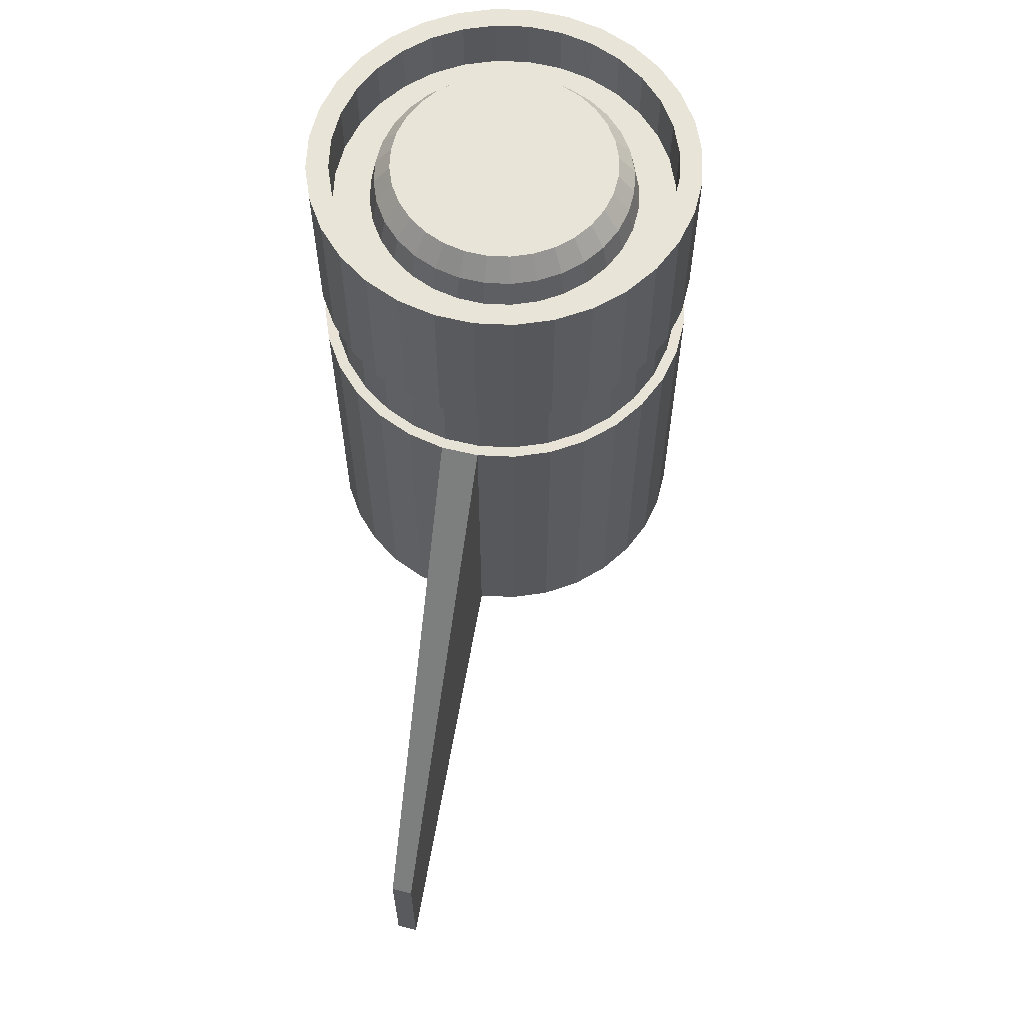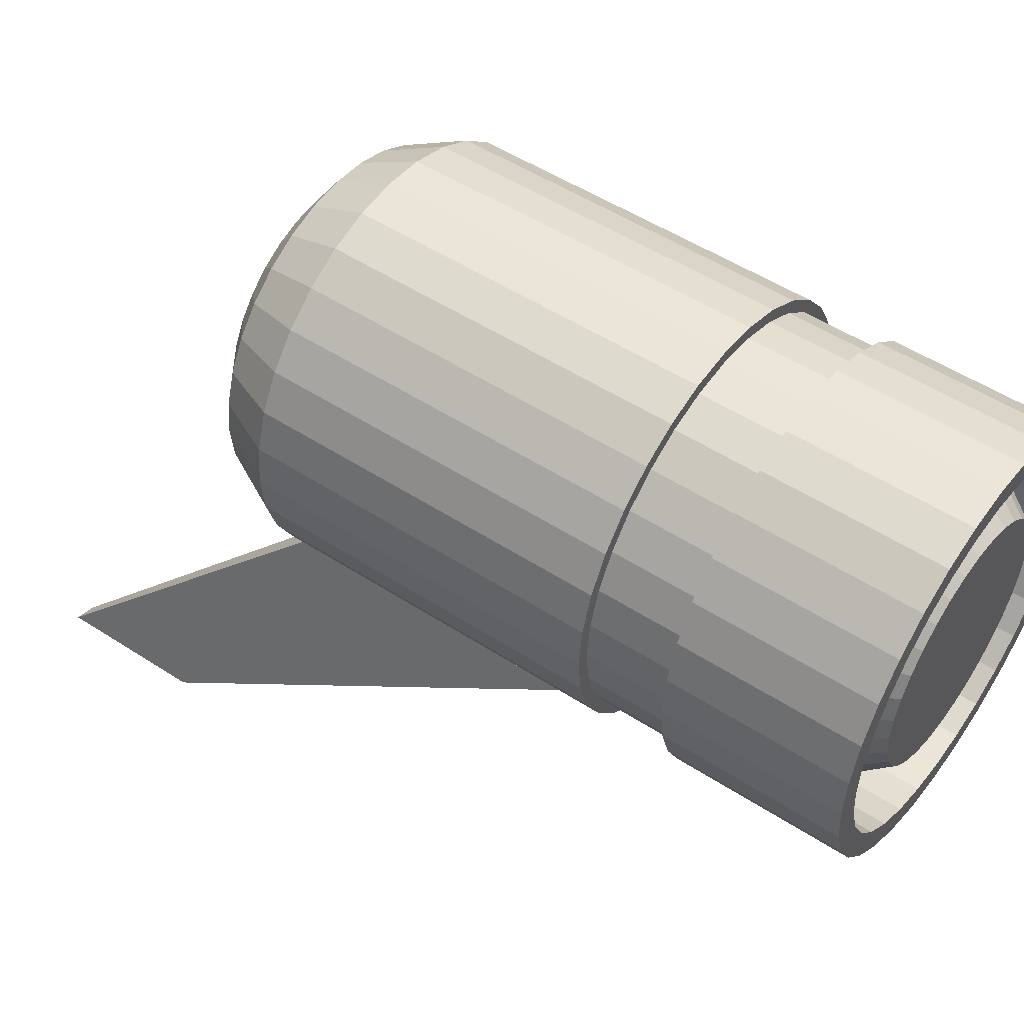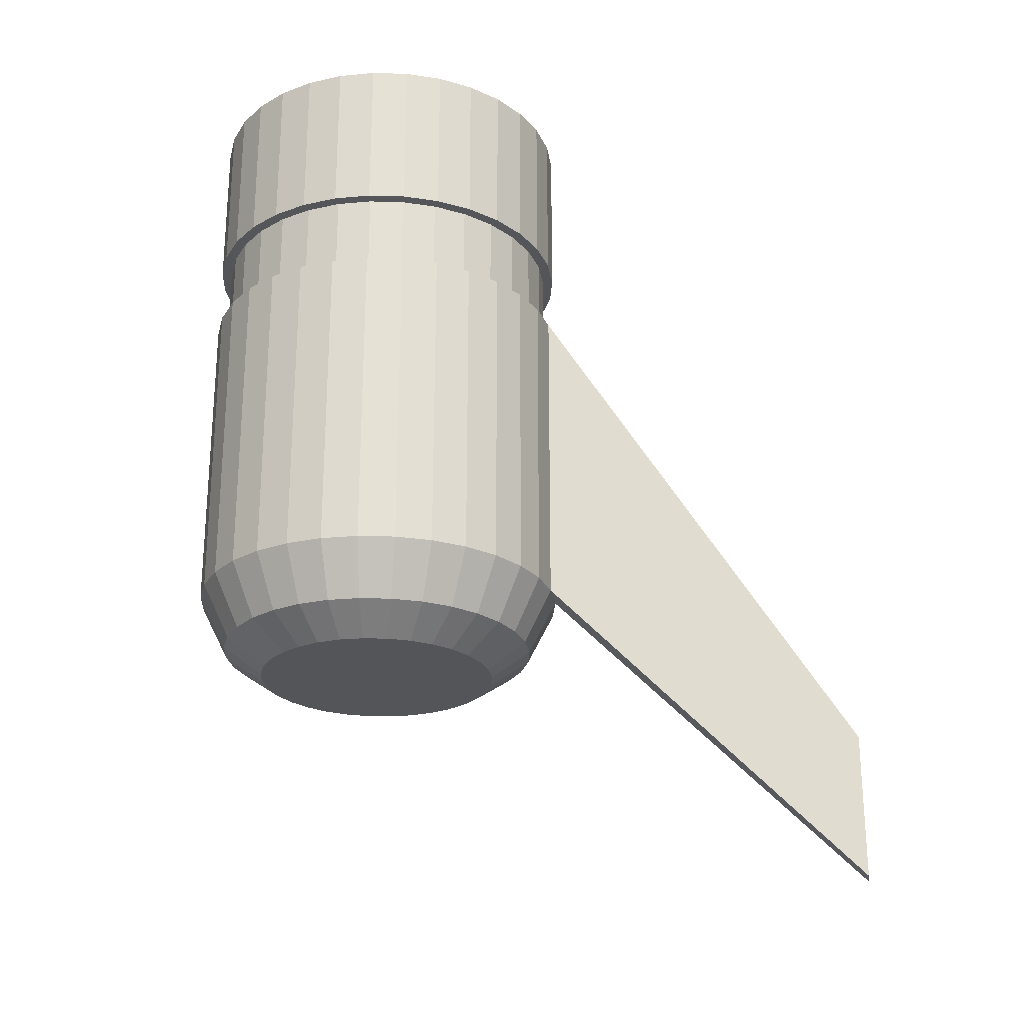
<metadata>
{"format":"obj","ext":"obj","renderer":"f3d","projection":"perspective","resolution":1024,"background":"white","views":[{"elev":61.3,"azim":-2.9,"up":"+Z"},{"elev":51.0,"azim":-54.6,"up":"+Y"},{"elev":-24.4,"azim":-98.3,"up":"+Z"}]}
</metadata>
<code>
o codylightcgi_shade4.001
v 2.884 72.07 3.473
v 2.962 72.06 3.473
v 2.884 72.07 2.633
v 2.884 72.07 3.308
v 2.962 72.06 2.633
v 2.962 72.06 3.308
v 3.037 72.04 2.633
v 3.037 72.04 3.308
v 3.106 72 2.633
v 3.106 72 3.308
v 3.167 71.95 2.633
v 3.167 71.95 3.308
v 3.217 71.89 2.633
v 3.217 71.89 3.308
v 3.254 71.82 2.633
v 3.254 71.82 3.308
v 3.276 71.74 2.633
v 3.276 71.74 3.308
v 3.284 71.67 2.633
v 3.284 71.67 3.308
v 3.276 71.59 2.633
v 3.276 71.59 3.308
v 3.254 71.51 2.633
v 3.254 71.51 3.308
v 3.217 71.44 2.633
v 3.217 71.44 3.308
v 3.167 71.38 2.633
v 3.167 71.38 3.308
v 3.106 71.33 2.633
v 3.106 71.33 3.308
v 3.037 71.3 2.633
v 3.037 71.3 3.308
v 2.962 71.27 2.633
v 2.962 71.27 3.308
v 2.884 71.27 2.633
v 2.884 71.27 3.308
v 2.806 71.27 2.633
v 2.806 71.27 3.308
v 2.731 71.3 2.633
v 2.731 71.3 3.308
v 2.662 71.33 2.633
v 2.662 71.33 3.308
v 2.601 71.38 2.633
v 2.601 71.38 3.308
v 2.551 71.44 2.633
v 2.551 71.44 3.308
v 2.514 71.51 2.633
v 2.514 71.51 3.308
v 2.492 71.59 2.633
v 2.492 71.59 3.308
v 2.484 71.67 2.633
v 2.484 71.67 3.308
v 2.492 71.74 2.633
v 2.492 71.74 3.308
v 2.514 71.82 2.633
v 2.514 71.82 3.308
v 2.551 71.89 2.633
v 2.551 71.89 3.308
v 2.601 71.95 2.633
v 2.601 71.95 3.308
v 2.662 72 2.633
v 2.662 72 3.308
v 2.731 72.04 2.633
v 2.731 72.04 3.308
v 2.806 72.06 2.633
v 2.806 72.06 3.308
v 3.037 72.04 3.473
v 3.106 72 3.473
v 3.167 71.95 3.473
v 3.217 71.89 3.473
v 3.254 71.82 3.473
v 3.276 71.74 3.473
v 3.284 71.67 3.473
v 3.276 71.59 3.473
v 3.254 71.51 3.473
v 3.217 71.44 3.473
v 3.167 71.38 3.473
v 3.106 71.33 3.473
v 3.037 71.3 3.473
v 2.962 71.27 3.473
v 2.884 71.27 3.473
v 2.806 71.27 3.473
v 2.731 71.3 3.473
v 2.662 71.33 3.473
v 2.601 71.38 3.473
v 2.551 71.44 3.473
v 2.514 71.51 3.473
v 2.492 71.59 3.473
v 2.484 71.67 3.473
v 2.492 71.74 3.473
v 2.514 71.82 3.473
v 2.551 71.89 3.473
v 2.601 71.95 3.473
v 2.662 72 3.473
v 2.731 72.04 3.473
v 2.806 72.06 3.473
v 2.884 72.02 3.81
v 2.815 72.01 3.81
v 2.748 71.99 3.81
v 2.687 71.96 3.81
v 2.634 71.92 3.81
v 2.59 71.86 3.81
v 2.557 71.8 3.81
v 2.537 71.74 3.81
v 2.53 71.67 3.81
v 2.537 71.6 3.81
v 2.557 71.53 3.81
v 2.59 71.47 3.81
v 2.634 71.42 3.81
v 2.687 71.37 3.81
v 2.748 71.34 3.81
v 2.815 71.32 3.81
v 2.884 71.31 3.81
v 2.953 71.32 3.81
v 3.02 71.34 3.81
v 3.081 71.37 3.81
v 3.134 71.42 3.81
v 3.178 71.47 3.81
v 3.211 71.53 3.81
v 3.231 71.6 3.81
v 3.238 71.67 3.81
v 3.231 71.74 3.81
v 3.211 71.8 3.81
v 3.178 71.86 3.81
v 3.134 71.92 3.81
v 3.081 71.96 3.81
v 3.02 71.99 3.81
v 2.953 72.01 3.81
v 2.884 72.07 3.81
v 2.806 72.06 3.81
v 2.731 72.04 3.81
v 2.662 72 3.81
v 2.601 71.95 3.81
v 2.551 71.89 3.81
v 2.514 71.82 3.81
v 2.492 71.74 3.81
v 2.484 71.67 3.81
v 2.492 71.59 3.81
v 2.514 71.51 3.81
v 2.551 71.44 3.81
v 2.601 71.38 3.81
v 2.662 71.33 3.81
v 2.731 71.3 3.81
v 2.806 71.27 3.81
v 2.884 71.27 3.81
v 2.962 71.27 3.81
v 3.037 71.3 3.81
v 3.106 71.33 3.81
v 3.167 71.38 3.81
v 3.217 71.44 3.81
v 3.254 71.51 3.81
v 3.276 71.59 3.81
v 3.284 71.67 3.81
v 3.276 71.74 3.81
v 3.254 71.82 3.81
v 3.217 71.89 3.81
v 3.167 71.95 3.81
v 3.106 72 3.81
v 3.037 72.04 3.81
v 2.962 72.06 3.81
v 2.884 71.94 3.7
v 2.83 71.94 3.7
v 2.778 71.92 3.7
v 2.73 71.9 3.7
v 2.687 71.86 3.7
v 2.653 71.82 3.7
v 2.627 71.77 3.7
v 2.611 71.72 3.7
v 2.606 71.67 3.7
v 2.611 71.61 3.7
v 2.627 71.56 3.7
v 2.653 71.51 3.7
v 2.687 71.47 3.7
v 2.73 71.44 3.7
v 2.778 71.41 3.7
v 2.83 71.39 3.7
v 2.884 71.39 3.7
v 2.938 71.39 3.7
v 2.99 71.41 3.7
v 3.038 71.44 3.7
v 3.081 71.47 3.7
v 3.115 71.51 3.7
v 3.141 71.56 3.7
v 3.157 71.61 3.7
v 3.162 71.67 3.7
v 3.157 71.72 3.7
v 3.141 71.77 3.7
v 3.115 71.82 3.7
v 3.081 71.86 3.7
v 3.038 71.9 3.7
v 2.99 71.92 3.7
v 2.938 71.94 3.7
v 2.884 72.02 3.7
v 2.815 72.01 3.7
v 2.748 71.99 3.7
v 2.687 71.96 3.7
v 2.634 71.92 3.7
v 2.59 71.86 3.7
v 2.557 71.8 3.7
v 2.537 71.74 3.7
v 2.53 71.67 3.7
v 2.537 71.6 3.7
v 2.557 71.53 3.7
v 2.59 71.47 3.7
v 2.634 71.42 3.7
v 2.687 71.37 3.7
v 2.748 71.34 3.7
v 2.815 71.32 3.7
v 2.884 71.31 3.7
v 2.953 71.32 3.7
v 3.02 71.34 3.7
v 3.081 71.37 3.7
v 3.134 71.42 3.7
v 3.178 71.47 3.7
v 3.211 71.53 3.7
v 3.231 71.6 3.7
v 3.238 71.67 3.7
v 3.231 71.74 3.7
v 3.211 71.8 3.7
v 3.178 71.86 3.7
v 3.134 71.92 3.7
v 3.081 71.96 3.7
v 3.02 71.99 3.7
v 2.953 72.01 3.7
v 2.884 71.93 3.755
v 2.832 71.93 3.755
v 2.782 71.91 3.755
v 2.736 71.89 3.755
v 2.696 71.86 3.755
v 2.663 71.81 3.755
v 2.638 71.77 3.755
v 2.623 71.72 3.755
v 2.618 71.67 3.755
v 2.623 71.61 3.755
v 2.638 71.56 3.755
v 2.663 71.52 3.755
v 2.696 71.48 3.755
v 2.736 71.45 3.755
v 2.782 71.42 3.755
v 2.832 71.41 3.755
v 2.884 71.4 3.755
v 2.936 71.41 3.755
v 2.986 71.42 3.755
v 3.032 71.45 3.755
v 3.072 71.48 3.755
v 3.105 71.52 3.755
v 3.13 71.56 3.755
v 3.145 71.61 3.755
v 3.15 71.67 3.755
v 3.145 71.72 3.755
v 3.13 71.77 3.755
v 3.105 71.81 3.755
v 3.072 71.86 3.755
v 3.032 71.89 3.755
v 2.986 71.91 3.755
v 2.936 71.93 3.755
v 2.884 71.9 3.8
v 2.839 71.89 3.8
v 2.795 71.88 3.8
v 2.755 71.86 3.8
v 2.72 71.83 3.8
v 2.691 71.8 3.8
v 2.669 71.76 3.8
v 2.656 71.71 3.8
v 2.652 71.67 3.8
v 2.656 71.62 3.8
v 2.669 71.58 3.8
v 2.691 71.54 3.8
v 2.72 71.5 3.8
v 2.755 71.47 3.8
v 2.795 71.45 3.8
v 2.839 71.44 3.8
v 2.884 71.43 3.8
v 2.929 71.44 3.8
v 2.973 71.45 3.8
v 3.013 71.47 3.8
v 3.048 71.5 3.8
v 3.077 71.54 3.8
v 3.099 71.58 3.8
v 3.112 71.62 3.8
v 3.116 71.67 3.8
v 3.112 71.71 3.8
v 3.099 71.76 3.8
v 3.077 71.8 3.8
v 3.048 71.83 3.8
v 3.013 71.86 3.8
v 2.973 71.88 3.8
v 2.929 71.89 3.8
v 3.261 71.67 3.472
v 3.261 71.67 3.309
v 2.884 71.29 3.472
v 2.884 71.29 3.309
v 2.884 72.04 3.472
v 2.81 72.04 3.472
v 2.74 72.02 3.472
v 2.958 72.04 3.309
v 2.884 72.04 3.309
v 2.507 71.67 3.472
v 2.507 71.67 3.309
v 2.674 71.98 3.472
v 3.028 72.02 3.309
v 3.198 71.88 3.472
v 3.198 71.88 3.309
v 2.617 71.93 3.472
v 3.094 71.98 3.309
v 3.094 71.35 3.472
v 3.094 71.35 3.309
v 2.57 71.88 3.472
v 3.151 71.93 3.309
v 2.57 71.46 3.472
v 2.57 71.46 3.309
v 2.535 71.81 3.472
v 2.674 71.98 3.309
v 2.514 71.74 3.472
v 3.233 71.81 3.309
v 3.254 71.74 3.309
v 3.028 72.02 3.472
v 2.514 71.59 3.472
v 2.958 72.04 3.472
v 2.535 71.52 3.472
v 3.254 71.59 3.309
v 3.233 71.52 3.472
v 3.233 71.52 3.309
v 3.254 71.59 3.472
v 2.617 71.4 3.472
v 3.198 71.46 3.309
v 2.74 71.32 3.472
v 2.74 71.32 3.309
v 2.674 71.35 3.472
v 3.151 71.4 3.309
v 2.81 71.3 3.309
v 2.81 71.3 3.472
v 2.535 71.81 3.309
v 3.028 71.32 3.309
v 2.514 71.74 3.309
v 2.958 71.3 3.309
v 3.254 71.74 3.472
v 2.958 71.3 3.472
v 3.233 71.81 3.472
v 3.028 71.32 3.472
v 3.151 71.4 3.472
v 2.674 71.35 3.309
v 2.514 71.59 3.309
v 3.198 71.46 3.472
v 2.617 71.4 3.309
v 2.535 71.52 3.309
v 2.81 72.04 3.309
v 2.74 72.02 3.309
v 3.151 71.93 3.472
v 3.094 71.98 3.472
v 2.57 71.88 3.309
v 2.617 71.93 3.309
v 2.884 72.01 2.517
v 2.951 72 2.517
v 3.015 71.98 2.517
v 3.074 71.95 2.517
v 3.126 71.91 2.517
v 3.168 71.86 2.517
v 3.2 71.8 2.517
v 3.219 71.73 2.517
v 3.226 71.67 2.517
v 3.219 71.6 2.517
v 3.2 71.54 2.517
v 3.168 71.48 2.517
v 3.126 71.43 2.517
v 3.074 71.38 2.517
v 3.015 71.35 2.517
v 2.951 71.33 2.517
v 2.884 71.33 2.517
v 2.817 71.33 2.517
v 2.753 71.35 2.517
v 2.694 71.38 2.517
v 2.643 71.43 2.517
v 2.6 71.48 2.517
v 2.568 71.54 2.517
v 2.549 71.6 2.517
v 2.542 71.67 2.517
v 2.549 71.73 2.517
v 2.568 71.8 2.517
v 2.6 71.86 2.517
v 2.643 71.91 2.517
v 2.694 71.95 2.517
v 2.753 71.98 2.517
v 2.817 72 2.517
v 2.884 71.79 2.459
v 2.907 71.78 2.459
v 2.93 71.78 2.459
v 2.951 71.77 2.459
v 2.969 71.75 2.459
v 2.984 71.73 2.459
v 2.995 71.71 2.459
v 3.002 71.69 2.459
v 3.004 71.67 2.459
v 3.002 71.64 2.459
v 2.995 71.62 2.459
v 2.984 71.6 2.459
v 2.969 71.58 2.459
v 2.951 71.57 2.459
v 2.93 71.56 2.459
v 2.907 71.55 2.459
v 2.884 71.55 2.459
v 2.861 71.55 2.459
v 2.838 71.56 2.459
v 2.817 71.57 2.459
v 2.799 71.58 2.459
v 2.784 71.6 2.459
v 2.773 71.62 2.459
v 2.766 71.64 2.459
v 2.764 71.67 2.459
v 2.766 71.69 2.459
v 2.773 71.71 2.459
v 2.784 71.73 2.459
v 2.799 71.75 2.459
v 2.817 71.77 2.459
v 2.838 71.78 2.459
v 2.861 71.78 2.459
v 2.602 70.66 2.266
v 2.602 70.66 1.969
v 2.557 70.67 1.969
v 2.557 70.67 2.266
v 2.884 71.92 2.459
v 2.934 71.92 2.459
v 2.983 71.9 2.459
v 3.027 71.88 2.459
v 3.066 71.85 2.459
v 3.098 71.81 2.459
v 3.122 71.77 2.459
v 3.137 71.72 2.459
v 3.142 71.67 2.459
v 3.137 71.62 2.459
v 3.122 71.57 2.459
v 3.098 71.52 2.459
v 3.066 71.48 2.459
v 3.027 71.45 2.459
v 2.983 71.43 2.459
v 2.934 71.41 2.459
v 2.884 71.41 2.459
v 2.834 71.41 2.459
v 2.785 71.43 2.459
v 2.741 71.45 2.459
v 2.702 71.48 2.459
v 2.67 71.52 2.459
v 2.646 71.57 2.459
v 2.631 71.62 2.459
v 2.626 71.67 2.459
v 2.631 71.72 2.459
v 2.646 71.77 2.459
v 2.67 71.81 2.459
v 2.702 71.85 2.459
v 2.741 71.88 2.459
v 2.785 71.9 2.459
v 2.834 71.92 2.459
f 72 71 155 154
f 91 92 308 312
f 3 4 6 5
f 80 79 147 146
f 66 64 348 347
f 5 6 8 7
f 91 90 136 135
f 24 22 321 323
f 7 8 10 9
f 1 96 130 129
f 1 2 319 293
f 9 10 12 11
f 83 82 144 143
f 86 87 320 310
f 11 12 14 13
f 75 74 152 151
f 34 32 334 336
f 13 14 16 15
f 67 2 160 159
f 81 82 332 291
f 15 16 18 17
f 94 93 133 132
f 44 42 342 345
f 17 18 20 19
f 86 85 141 140
f 76 77 341 344
f 19 20 22 21
f 78 77 149 148
f 54 52 299 335
f 21 22 24 23
f 70 69 157 156
f 12 10 305 309
f 23 24 26 25
f 89 88 138 137
f 71 72 337 339
f 25 26 28 27
f 81 80 146 145
f 92 93 304 308
f 27 28 30 29
f 73 72 154 153
f 64 62 313 348
f 29 30 32 31
f 92 91 135 134
f 22 20 290 321
f 31 32 34 33
f 84 83 143 142
f 2 67 317 319
f 33 34 36 35
f 76 75 151 150
f 87 88 318 320
f 35 36 38 37
f 68 67 159 158
f 32 30 307 334
f 38 40 420 417
f 95 94 132 131
f 82 83 327 332
f 39 40 42 41
f 87 86 140 139
f 42 40 328 342
f 41 42 44 43
f 79 78 148 147
f 77 78 306 341
f 43 44 46 45
f 71 70 156 155
f 52 50 343 299
f 45 46 48 47
f 90 89 137 136
f 10 8 301 305
f 47 48 50 49
f 82 81 145 144
f 72 73 289 337
f 49 50 52 51
f 74 73 153 152
f 93 94 300 304
f 51 52 54 53
f 2 1 129 160
f 62 60 352 313
f 53 54 56 55
f 93 92 134 133
f 20 18 316 290
f 55 56 58 57
f 85 84 142 141
f 67 68 350 317
f 57 58 60 59
f 77 76 150 149
f 88 89 298 318
f 59 60 62 61
f 120 121 217 216
f 30 28 330 307
f 61 62 64 63
f 83 84 329 327
f 69 68 158 157
f 63 64 66 65
f 96 95 131 130
f 40 38 331 328
f 65 66 4 3
f 57 59 381 380
f 88 87 139 138
f 98 97 129 130
f 99 98 130 131
f 100 99 131 132
f 101 100 132 133
f 102 101 133 134
f 103 102 134 135
f 104 103 135 136
f 105 104 136 137
f 106 105 137 138
f 107 106 138 139
f 108 107 139 140
f 109 108 140 141
f 110 109 141 142
f 111 110 142 143
f 112 111 143 144
f 113 112 144 145
f 114 113 145 146
f 115 114 146 147
f 116 115 147 148
f 117 116 148 149
f 118 117 149 150
f 119 118 150 151
f 120 119 151 152
f 121 120 152 153
f 122 121 153 154
f 123 122 154 155
f 124 123 155 156
f 125 124 156 157
f 126 125 157 158
f 127 126 158 159
f 128 127 159 160
f 97 128 160 129
f 171 172 236 235
f 107 108 204 203
f 121 122 218 217
f 108 109 205 204
f 122 123 219 218
f 109 110 206 205
f 123 124 220 219
f 110 111 207 206
f 97 98 194 193
f 124 125 221 220
f 111 112 208 207
f 98 99 195 194
f 125 126 222 221
f 112 113 209 208
f 99 100 196 195
f 126 127 223 222
f 113 114 210 209
f 100 101 197 196
f 127 128 224 223
f 114 115 211 210
f 101 102 198 197
f 128 97 193 224
f 115 116 212 211
f 102 103 199 198
f 116 117 213 212
f 103 104 200 199
f 117 118 214 213
f 104 105 201 200
f 118 119 215 214
f 105 106 202 201
f 119 120 216 215
f 106 107 203 202
f 162 161 193 194
f 163 162 194 195
f 164 163 195 196
f 165 164 196 197
f 166 165 197 198
f 167 166 198 199
f 168 167 199 200
f 169 168 200 201
f 170 169 201 202
f 171 170 202 203
f 172 171 203 204
f 173 172 204 205
f 174 173 205 206
f 175 174 206 207
f 176 175 207 208
f 177 176 208 209
f 178 177 209 210
f 179 178 210 211
f 180 179 211 212
f 181 180 212 213
f 182 181 213 214
f 183 182 214 215
f 184 183 215 216
f 185 184 216 217
f 186 185 217 218
f 187 186 218 219
f 188 187 219 220
f 189 188 220 221
f 190 189 221 222
f 191 190 222 223
f 192 191 223 224
f 161 192 224 193
f 238 239 271 270
f 185 186 250 249
f 172 173 237 236
f 186 187 251 250
f 173 174 238 237
f 187 188 252 251
f 174 175 239 238
f 161 162 226 225
f 188 189 253 252
f 175 176 240 239
f 162 163 227 226
f 189 190 254 253
f 176 177 241 240
f 163 164 228 227
f 190 191 255 254
f 177 178 242 241
f 164 165 229 228
f 191 192 256 255
f 178 179 243 242
f 165 166 230 229
f 192 161 225 256
f 179 180 244 243
f 166 167 231 230
f 180 181 245 244
f 167 168 232 231
f 181 182 246 245
f 168 169 233 232
f 182 183 247 246
f 169 170 234 233
f 183 184 248 247
f 170 171 235 234
f 184 185 249 248
f 288 257 258 259 260 261 262 263 264 265 266 267 268 269 270 271 272 273 274 275 276 277 278 279 280 281 282 283 284 285 286 287
f 225 226 258 257
f 252 253 285 284
f 239 240 272 271
f 226 227 259 258
f 253 254 286 285
f 240 241 273 272
f 227 228 260 259
f 254 255 287 286
f 241 242 274 273
f 228 229 261 260
f 255 256 288 287
f 242 243 275 274
f 229 230 262 261
f 256 225 257 288
f 243 244 276 275
f 230 231 263 262
f 244 245 277 276
f 231 232 264 263
f 245 246 278 277
f 232 233 265 264
f 246 247 279 278
f 233 234 266 265
f 247 248 280 279
f 234 235 267 266
f 248 249 281 280
f 235 236 268 267
f 249 250 282 281
f 236 237 269 268
f 250 251 283 282
f 237 238 270 269
f 251 252 284 283
f 331 292 291 332
f 335 299 298 314
f 296 297 293 319
f 315 303 302 339
f 334 307 306 340
f 346 311 310 320
f 348 313 300 295
f 305 301 317 350
f 326 323 322 344
f 342 328 327 329
f 351 333 312 308
f 290 316 337 289
f 292 336 338 291
f 299 343 318 298
f 303 309 349 302
f 307 330 341 306
f 311 345 325 310
f 313 352 304 300
f 297 347 294 293
f 301 296 319 317
f 323 321 324 322
f 328 331 332 327
f 333 335 314 312
f 316 315 339 337
f 336 334 340 338
f 343 346 320 318
f 347 348 295 294
f 309 305 350 349
f 330 326 344 341
f 345 342 329 325
f 352 351 308 304
f 321 290 289 324
f 70 71 339 302
f 14 12 309 303
f 56 54 335 333
f 75 76 344 322
f 46 44 345 311
f 80 81 291 338
f 4 66 347 297
f 36 34 336 292
f 85 86 310 325
f 96 1 293 294
f 26 24 323 326
f 90 91 312 314
f 69 70 302 349
f 95 96 294 295
f 16 14 303 315
f 58 56 333 351
f 6 4 297 296
f 74 75 322 324
f 48 46 311 346
f 79 80 338 340
f 38 36 292 331
f 84 85 325 329
f 28 26 326 330
f 89 90 314 298
f 68 69 349 350
f 18 16 315 316
f 60 58 351 352
f 94 95 295 300
f 73 74 324 289
f 8 6 296 301
f 50 48 346 343
f 78 79 340 306
f 369 370 438 437
f 41 43 373 372
f 25 27 365 364
f 9 11 357 356
f 63 65 384 383
f 47 49 376 375
f 31 33 368 367
f 15 17 360 359
f 53 55 379 378
f 37 39 371 370
f 21 23 363 362
f 5 7 355 354
f 59 61 382 381
f 43 45 374 373
f 27 29 366 365
f 65 3 353 384
f 11 13 358 357
f 49 51 377 376
f 33 35 369 368
f 17 19 361 360
f 55 57 380 379
f 39 41 372 371
f 23 25 364 363
f 7 9 356 355
f 61 63 383 382
f 45 47 375 374
f 29 31 367 366
f 3 5 354 353
f 13 15 359 358
f 51 53 378 377
f 35 37 370 369
f 19 21 362 361
f 385 386 387 388 389 390 391 392 393 394 395 396 397 398 399 400 401 402 403 404 405 406 407 408 409 410 411 412 413 414 415 416
f 356 357 425 424
f 383 384 452 451
f 370 371 439 438
f 357 358 426 425
f 384 353 421 452
f 371 372 440 439
f 358 359 427 426
f 372 373 441 440
f 359 360 428 427
f 373 374 442 441
f 360 361 429 428
f 374 375 443 442
f 361 362 430 429
f 375 376 444 443
f 362 363 431 430
f 376 377 445 444
f 363 364 432 431
f 377 378 446 445
f 364 365 433 432
f 378 379 447 446
f 365 366 434 433
f 379 380 448 447
f 366 367 435 434
f 353 354 422 421
f 380 381 449 448
f 367 368 436 435
f 354 355 423 422
f 381 382 450 449
f 368 369 437 436
f 355 356 424 423
f 382 383 451 450
f 418 417 420 419
f 39 37 418 419
f 37 38 417 418
f 40 39 419 420
f 386 385 421 422
f 387 386 422 423
f 388 387 423 424
f 389 388 424 425
f 390 389 425 426
f 391 390 426 427
f 392 391 427 428
f 393 392 428 429
f 394 393 429 430
f 395 394 430 431
f 396 395 431 432
f 397 396 432 433
f 398 397 433 434
f 399 398 434 435
f 400 399 435 436
f 401 400 436 437
f 402 401 437 438
f 403 402 438 439
f 404 403 439 440
f 405 404 440 441
f 406 405 441 442
f 407 406 442 443
f 408 407 443 444
f 409 408 444 445
f 410 409 445 446
f 411 410 446 447
f 412 411 447 448
f 413 412 448 449
f 414 413 449 450
f 415 414 450 451
f 416 415 451 452
f 385 416 452 421

</code>
